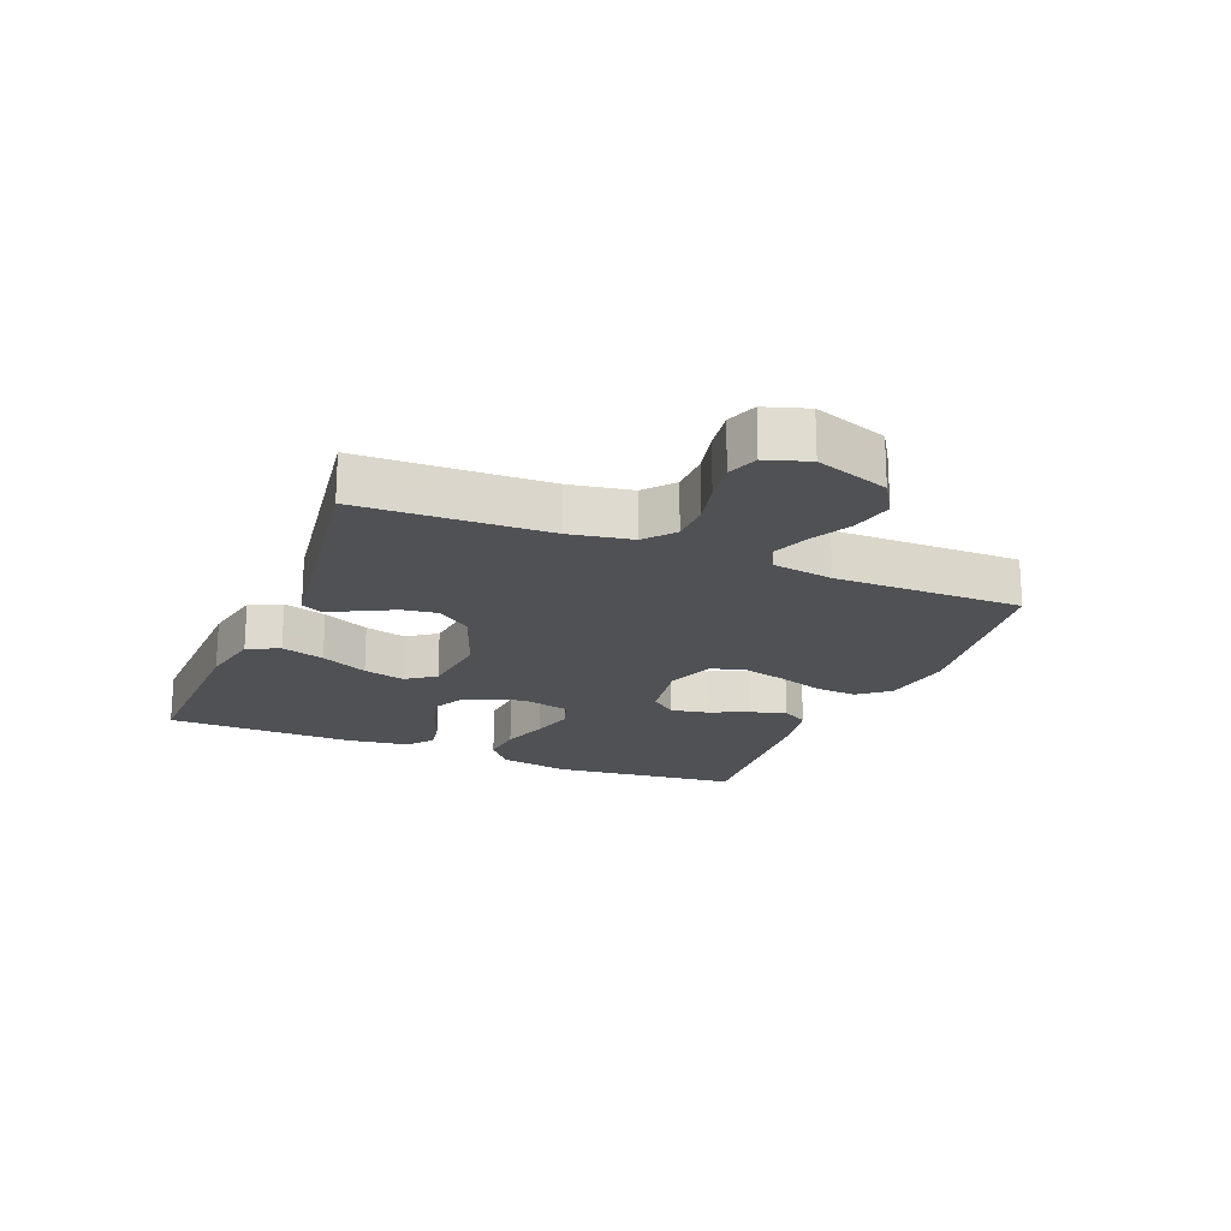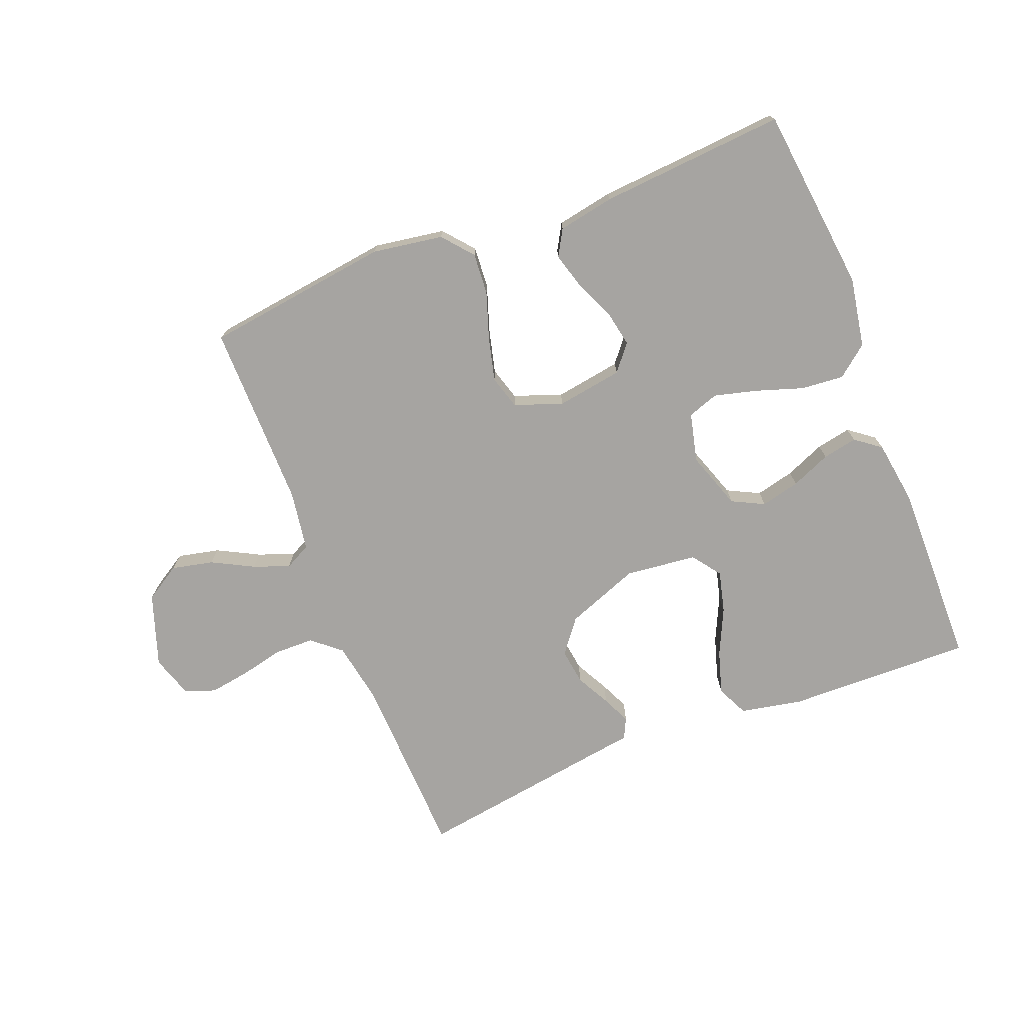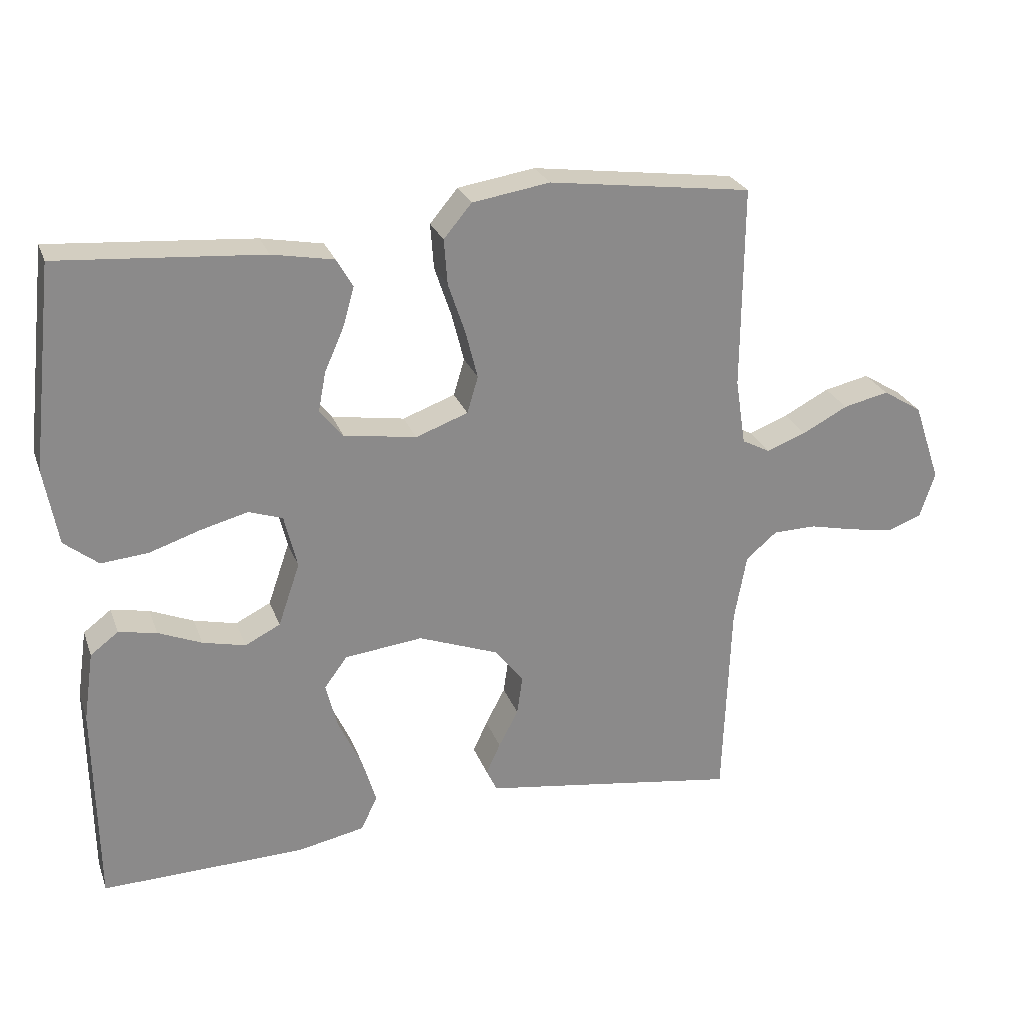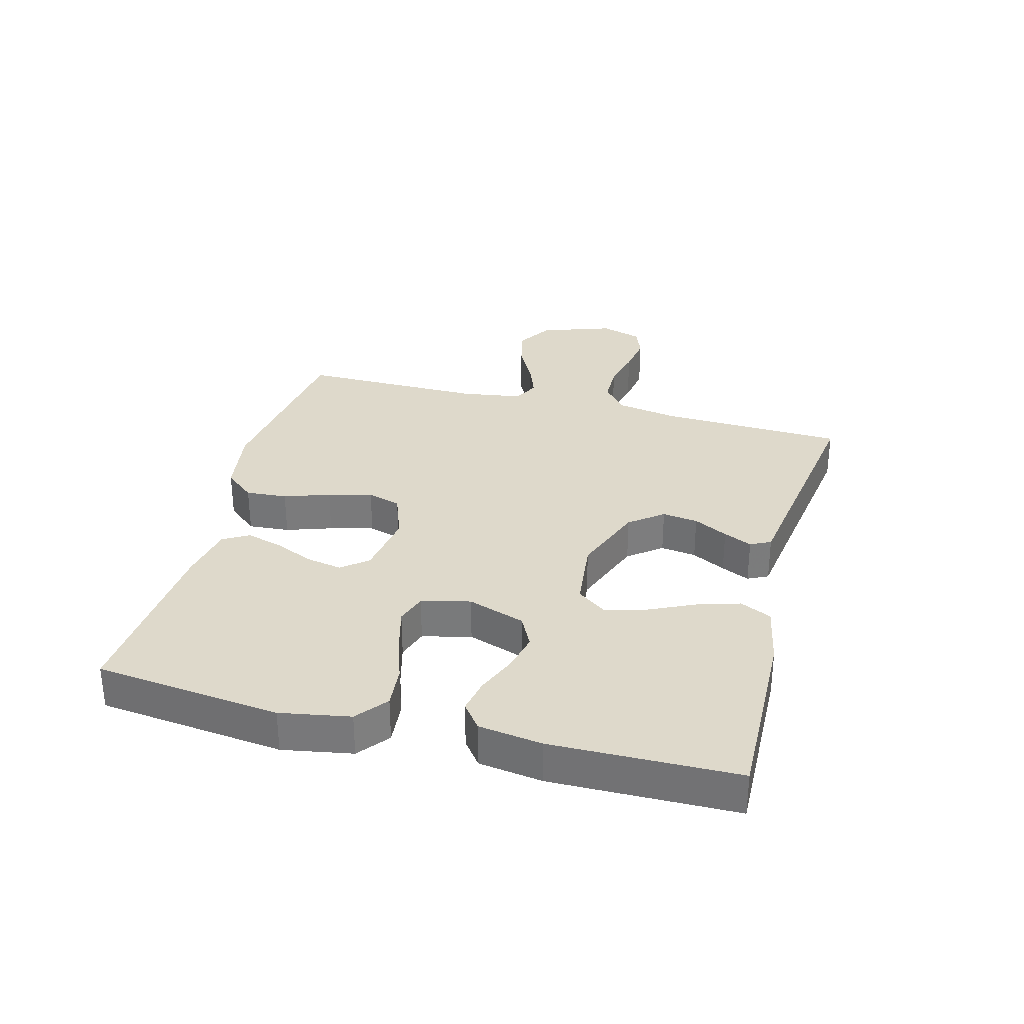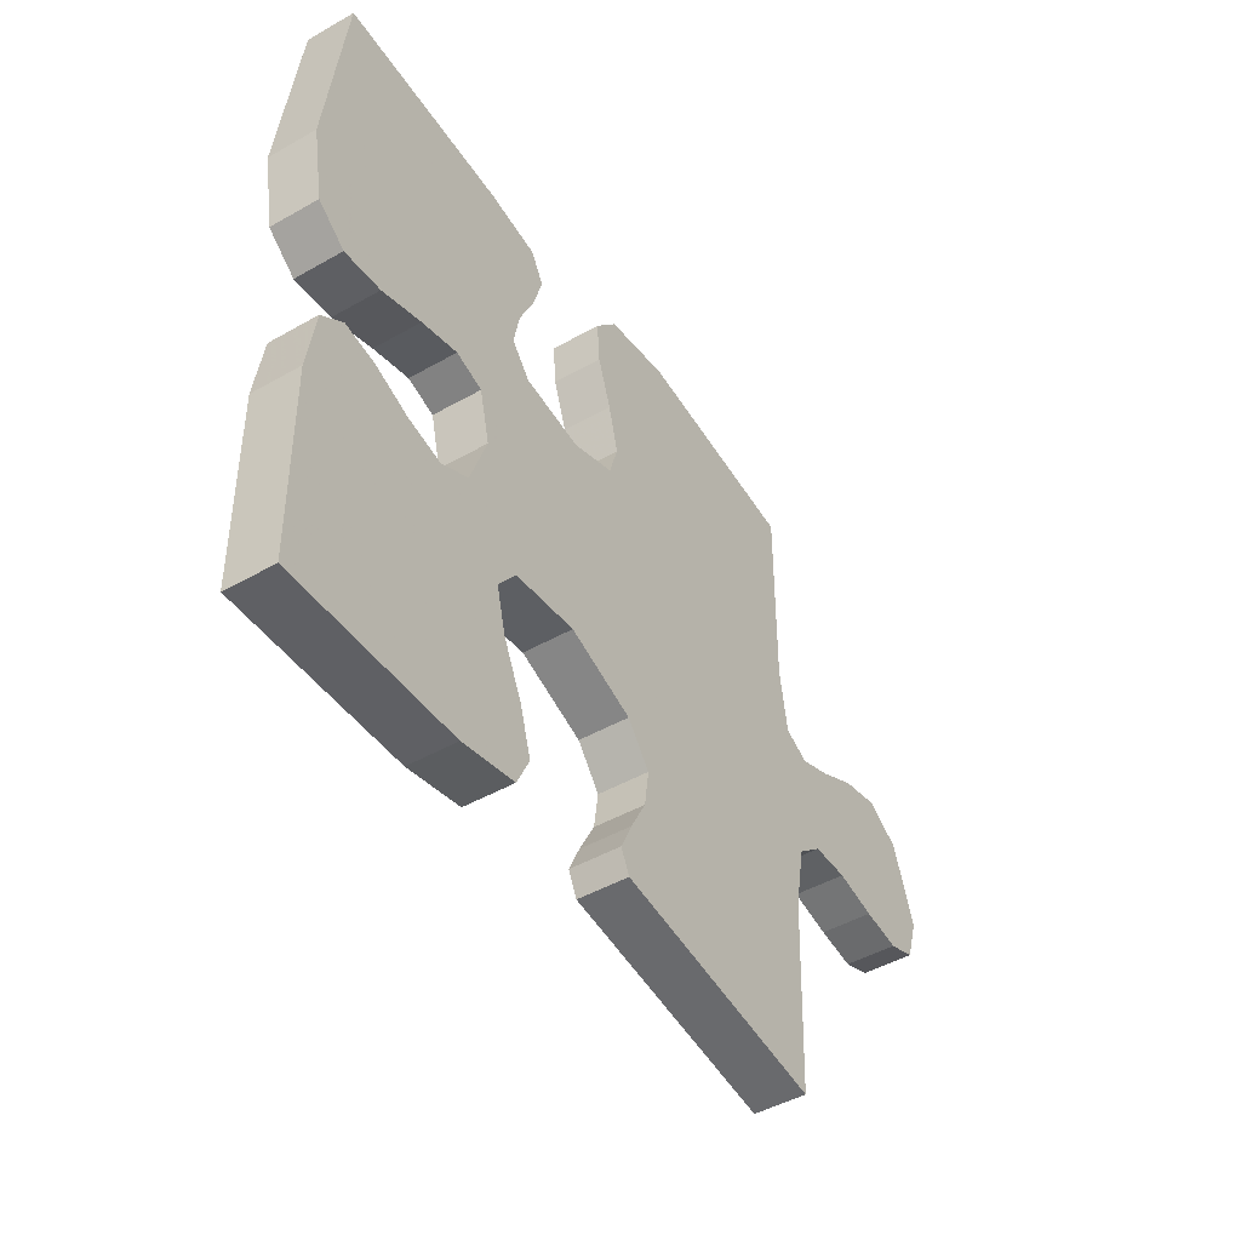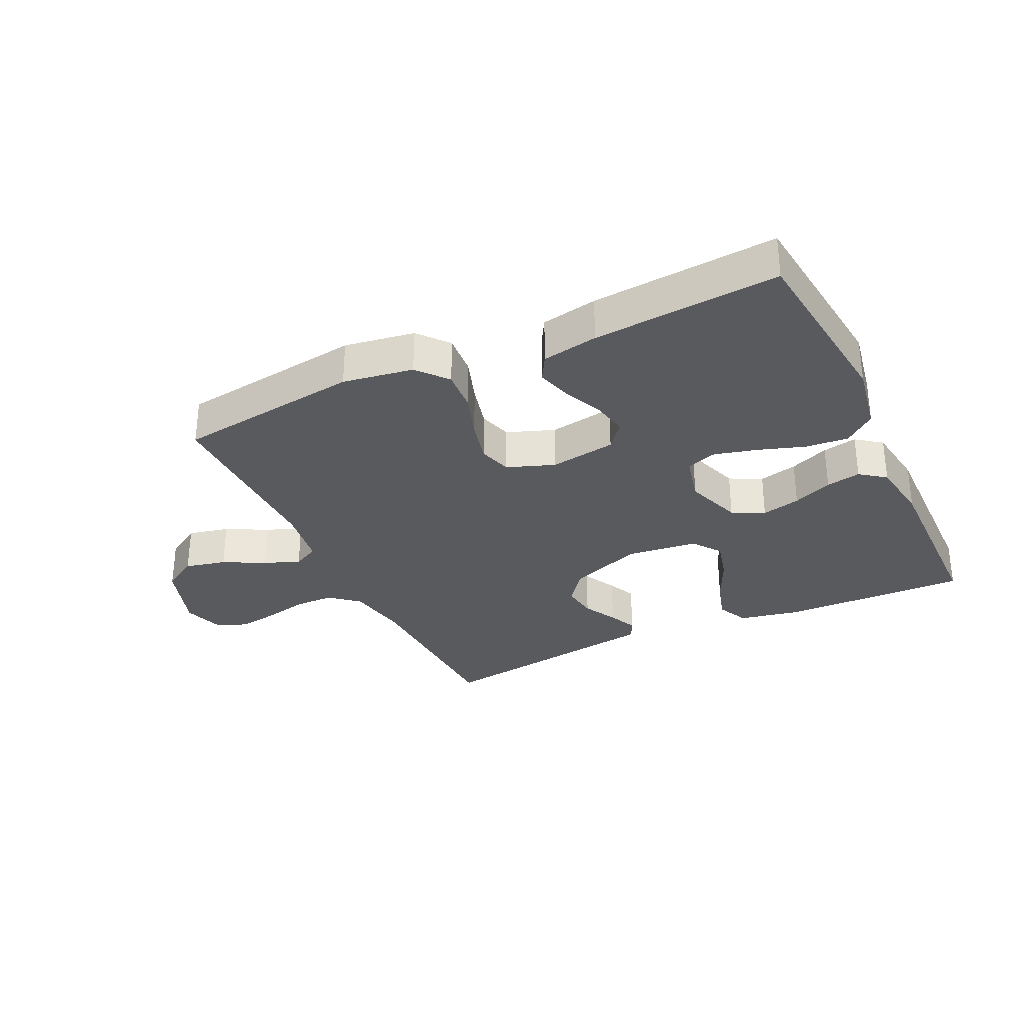
<metadata>
{"format":"obj","ext":"obj","renderer":"f3d","projection":"perspective","resolution":1024,"background":"white","views":[{"elev":-19.7,"azim":-112.2,"up":"+Y"},{"elev":-73.5,"azim":21.5,"up":"+Y"},{"elev":26.0,"azim":162.4,"up":"+Z"},{"elev":31.8,"azim":104.7,"up":"+Y"},{"elev":-46.5,"azim":122.9,"up":"+Z"},{"elev":-31.1,"azim":25.4,"up":"+Y"}]}
</metadata>
<code>
v -0.5 0.07 -0.5
v -0.511 0.07 -0.2
v -0.529 0.07 -0.1
v -0.575 0.07 -0.061
v -0.639 0.07 -0.06
v -0.709 0.07 -0.076
v -0.774 0.07 -0.086
v -0.823 0.07 -0.068
v -0.845 0.07 0
v -0.805 0.07 0.117
v -0.747 0.07 0.153
v -0.68 0.07 0.138
v -0.613 0.07 0.103
v -0.555 0.07 0.081
v -0.513 0.07 0.103
v -0.498 0.07 0.2
v -0.5 0.07 0.5
v -0.2 0.07 0.54
v -0.086 0.07 0.522
v -0.045 0.07 0.473
v -0.05 0.07 0.406
v -0.075 0.07 0.332
v -0.093 0.07 0.261
v -0.077 0.07 0.207
v 0 0.07 0.179
v 0.107 0.07 0.196
v 0.141 0.07 0.238
v 0.13 0.07 0.296
v 0.102 0.07 0.359
v 0.085 0.07 0.418
v 0.109 0.07 0.46
v 0.2 0.07 0.477
v 0.5 0.07 0.5
v 0.534 0.07 0.2
v 0.514 0.07 0.087
v 0.464 0.07 0.047
v 0.395 0.07 0.053
v 0.319 0.07 0.078
v 0.25 0.07 0.096
v 0.2 0.07 0.079
v 0.181 0.07 0
v 0.213 0.07 -0.093
v 0.265 0.07 -0.119
v 0.328 0.07 -0.104
v 0.392 0.07 -0.077
v 0.448 0.07 -0.066
v 0.489 0.07 -0.097
v 0.504 0.07 -0.2
v 0.5 0.07 -0.5
v 0.2 0.07 -0.493
v 0.1 0.07 -0.473
v 0.076 0.07 -0.422
v 0.097 0.07 -0.353
v 0.132 0.07 -0.278
v 0.149 0.07 -0.211
v 0.115 0.07 -0.165
v 0 0.07 -0.152
v -0.119 0.07 -0.197
v -0.161 0.07 -0.251
v -0.153 0.07 -0.309
v -0.124 0.07 -0.364
v -0.103 0.07 -0.41
v -0.119 0.07 -0.443
v -0.2 0.07 -0.455
v -0.5 0 -0.5
v -0.511 0 -0.2
v -0.529 0 -0.1
v -0.575 0 -0.061
v -0.639 0 -0.06
v -0.709 0 -0.076
v -0.774 0 -0.086
v -0.823 0 -0.068
v -0.845 0 0
v -0.805 0 0.117
v -0.747 0 0.153
v -0.68 0 0.138
v -0.613 0 0.103
v -0.555 0 0.081
v -0.513 0 0.103
v -0.498 0 0.2
v -0.5 0 0.5
v -0.2 0 0.54
v -0.086 0 0.522
v -0.045 0 0.473
v -0.05 0 0.406
v -0.075 0 0.332
v -0.093 0 0.261
v -0.077 0 0.207
v 0 0 0.179
v 0.107 0 0.196
v 0.141 0 0.238
v 0.13 0 0.296
v 0.102 0 0.359
v 0.085 0 0.418
v 0.109 0 0.46
v 0.2 0 0.477
v 0.5 0 0.5
v 0.534 0 0.2
v 0.514 0 0.087
v 0.464 0 0.047
v 0.395 0 0.053
v 0.319 0 0.078
v 0.25 0 0.096
v 0.2 0 0.079
v 0.181 0 0
v 0.213 0 -0.093
v 0.265 0 -0.119
v 0.328 0 -0.104
v 0.392 0 -0.077
v 0.448 0 -0.066
v 0.489 0 -0.097
v 0.504 0 -0.2
v 0.5 0 -0.5
v 0.2 0 -0.493
v 0.1 0 -0.473
v 0.076 0 -0.422
v 0.097 0 -0.353
v 0.132 0 -0.278
v 0.149 0 -0.211
v 0.115 0 -0.165
v 0 0 -0.152
v -0.119 0 -0.197
v -0.161 0 -0.251
v -0.153 0 -0.309
v -0.124 0 -0.364
v -0.103 0 -0.41
v -0.119 0 -0.443
v -0.2 0 -0.455
f 61 62 63 64
f 60 61 64 1
f 59 60 1 2
f 58 59 2 3
f 57 58 3 4
f 56 57 4
f 51 52 53 54
f 51 54 55
f 50 51 55
f 49 50 55
f 48 49 55 56
f 44 45 46 47
f 43 44 47 48
f 35 36 37 38
f 35 38 39
f 34 35 39
f 33 34 39 40
f 31 32 33 40
f 28 29 30 31
f 27 28 31 40
f 19 20 21 22
f 19 22 23
f 16 17 18 19
f 15 16 19 23
f 14 15 23 24
f 10 11 12 13
f 10 13 14
f 9 10 14
f 5 6 7 8
f 5 8 9 14
f 43 48 56 4
f 26 27 40 41
f 25 26 41 42
f 24 25 42
f 4 5 14 24
f 4 24 42
f 4 42 43
f 128 127 126 125
f 65 128 125 124
f 66 65 124 123
f 67 66 123 122
f 68 67 122 121
f 68 121 120
f 118 117 116 115
f 119 118 115
f 119 115 114
f 119 114 113
f 120 119 113 112
f 111 110 109 108
f 112 111 108 107
f 102 101 100 99
f 103 102 99
f 103 99 98
f 104 103 98 97
f 104 97 96 95
f 95 94 93 92
f 104 95 92 91
f 86 85 84 83
f 87 86 83
f 83 82 81 80
f 87 83 80 79
f 88 87 79 78
f 77 76 75 74
f 78 77 74
f 78 74 73
f 72 71 70 69
f 78 73 72 69
f 68 120 112 107
f 105 104 91 90
f 106 105 90 89
f 106 89 88
f 88 78 69 68
f 106 88 68
f 107 106 68
f 1 65 66 2
f 2 66 67 3
f 3 67 68 4
f 4 68 69 5
f 5 69 70 6
f 6 70 71 7
f 7 71 72 8
f 8 72 73 9
f 9 73 74 10
f 10 74 75 11
f 11 75 76 12
f 12 76 77 13
f 13 77 78 14
f 14 78 79 15
f 15 79 80 16
f 16 80 81 17
f 17 81 82 18
f 18 82 83 19
f 19 83 84 20
f 20 84 85 21
f 21 85 86 22
f 22 86 87 23
f 23 87 88 24
f 24 88 89 25
f 25 89 90 26
f 26 90 91 27
f 27 91 92 28
f 28 92 93 29
f 29 93 94 30
f 30 94 95 31
f 31 95 96 32
f 32 96 97 33
f 33 97 98 34
f 34 98 99 35
f 35 99 100 36
f 36 100 101 37
f 37 101 102 38
f 38 102 103 39
f 39 103 104 40
f 40 104 105 41
f 41 105 106 42
f 42 106 107 43
f 43 107 108 44
f 44 108 109 45
f 45 109 110 46
f 46 110 111 47
f 47 111 112 48
f 48 112 113 49
f 49 113 114 50
f 50 114 115 51
f 51 115 116 52
f 52 116 117 53
f 53 117 118 54
f 54 118 119 55
f 55 119 120 56
f 56 120 121 57
f 57 121 122 58
f 58 122 123 59
f 59 123 124 60
f 60 124 125 61
f 61 125 126 62
f 62 126 127 63
f 63 127 128 64
f 64 128 65 1

</code>
